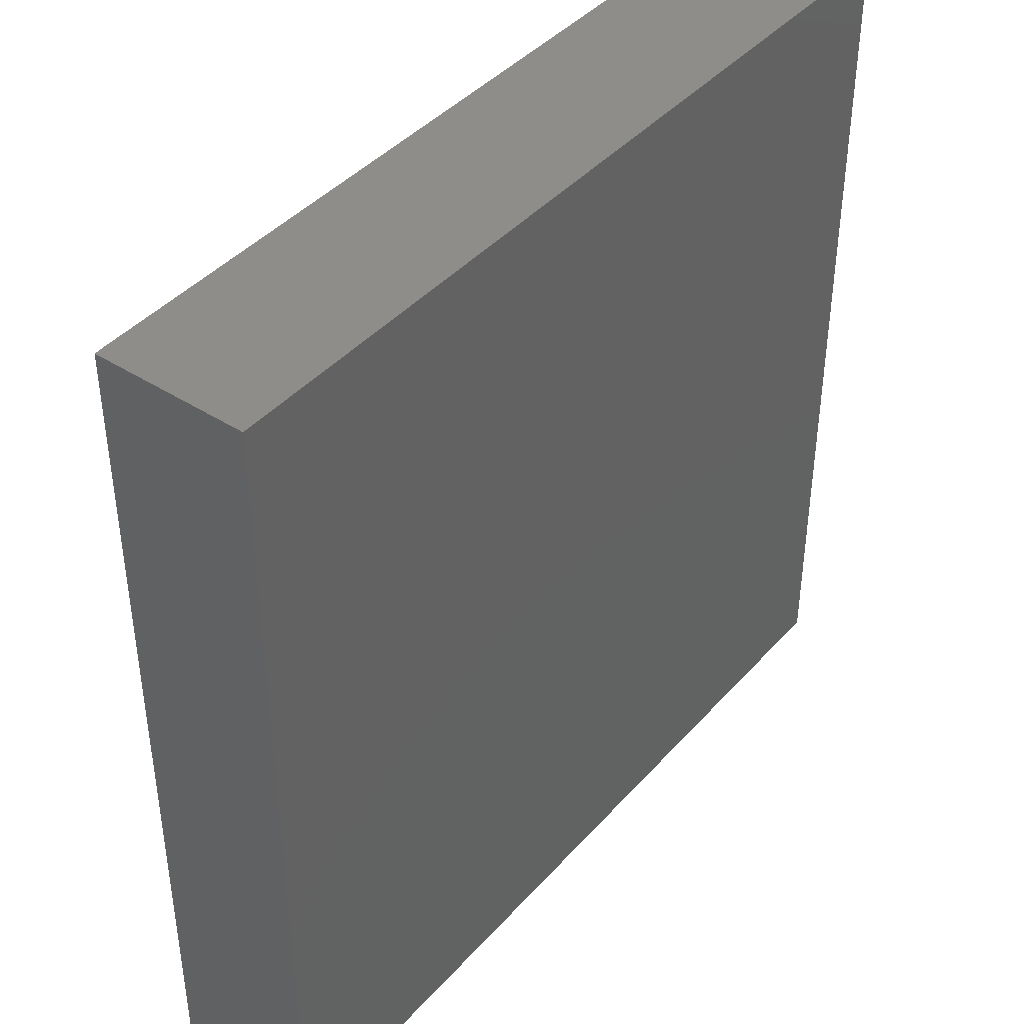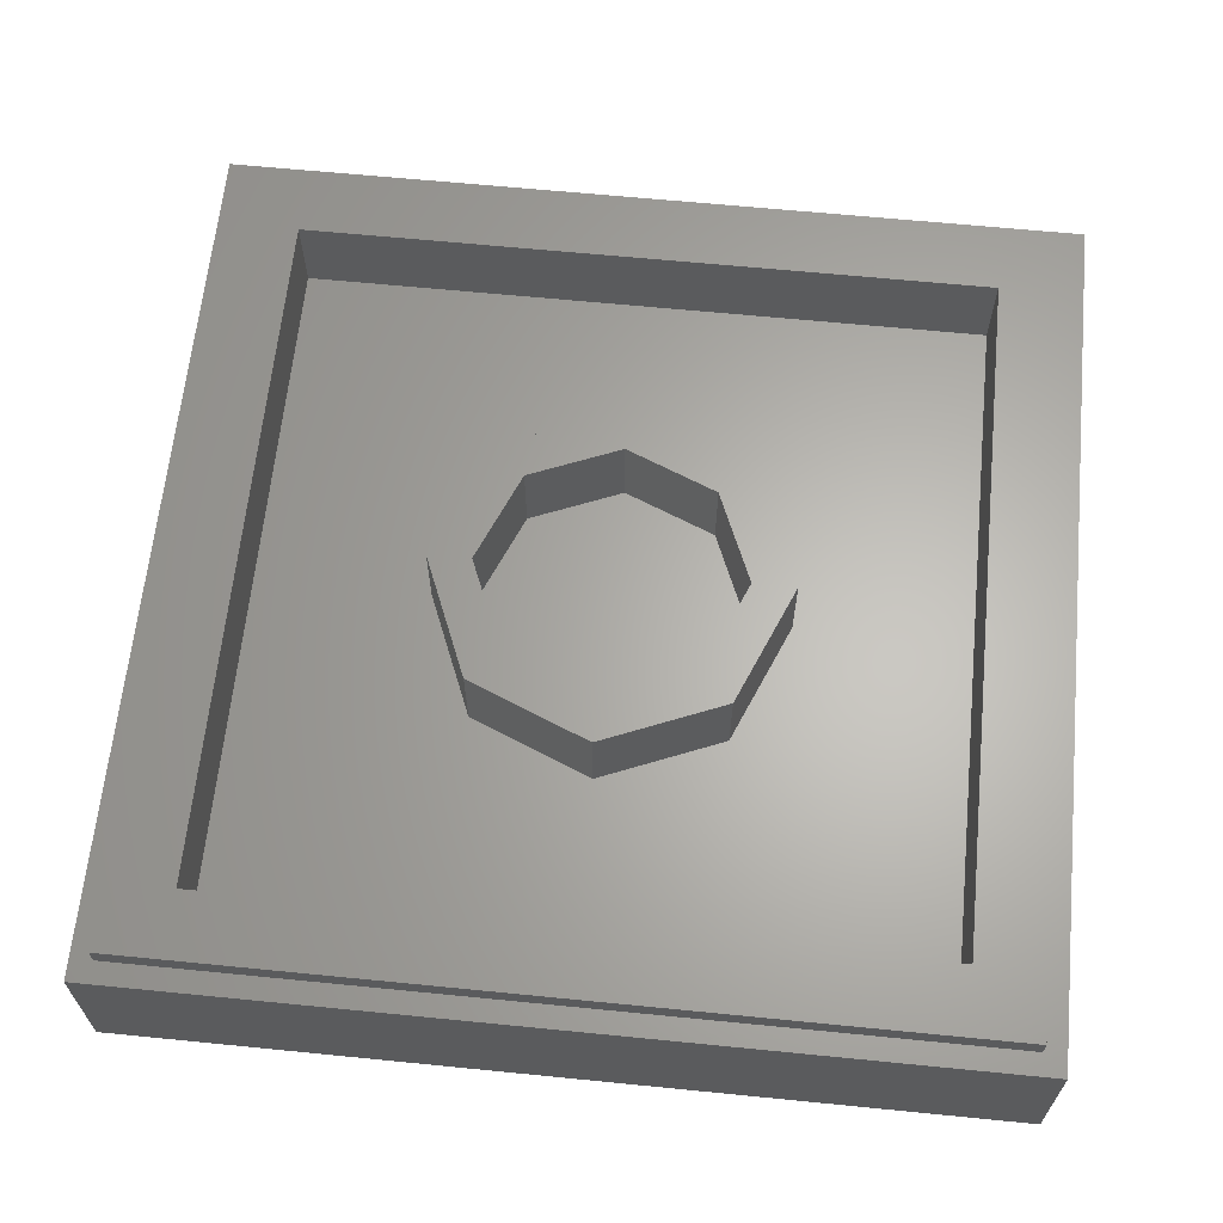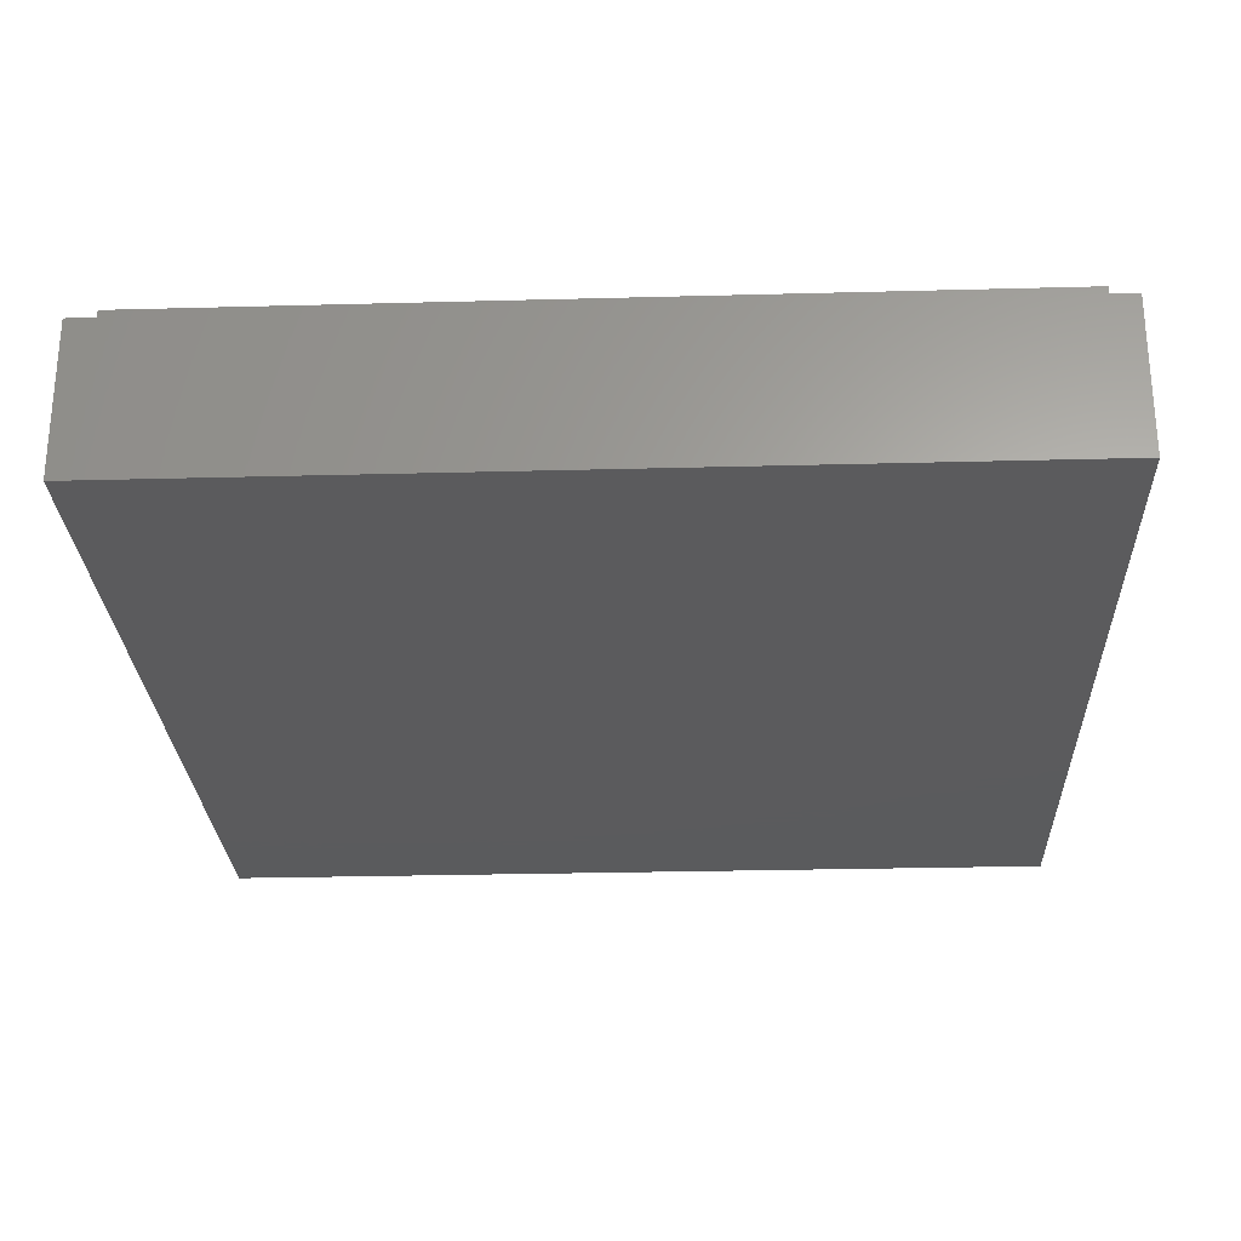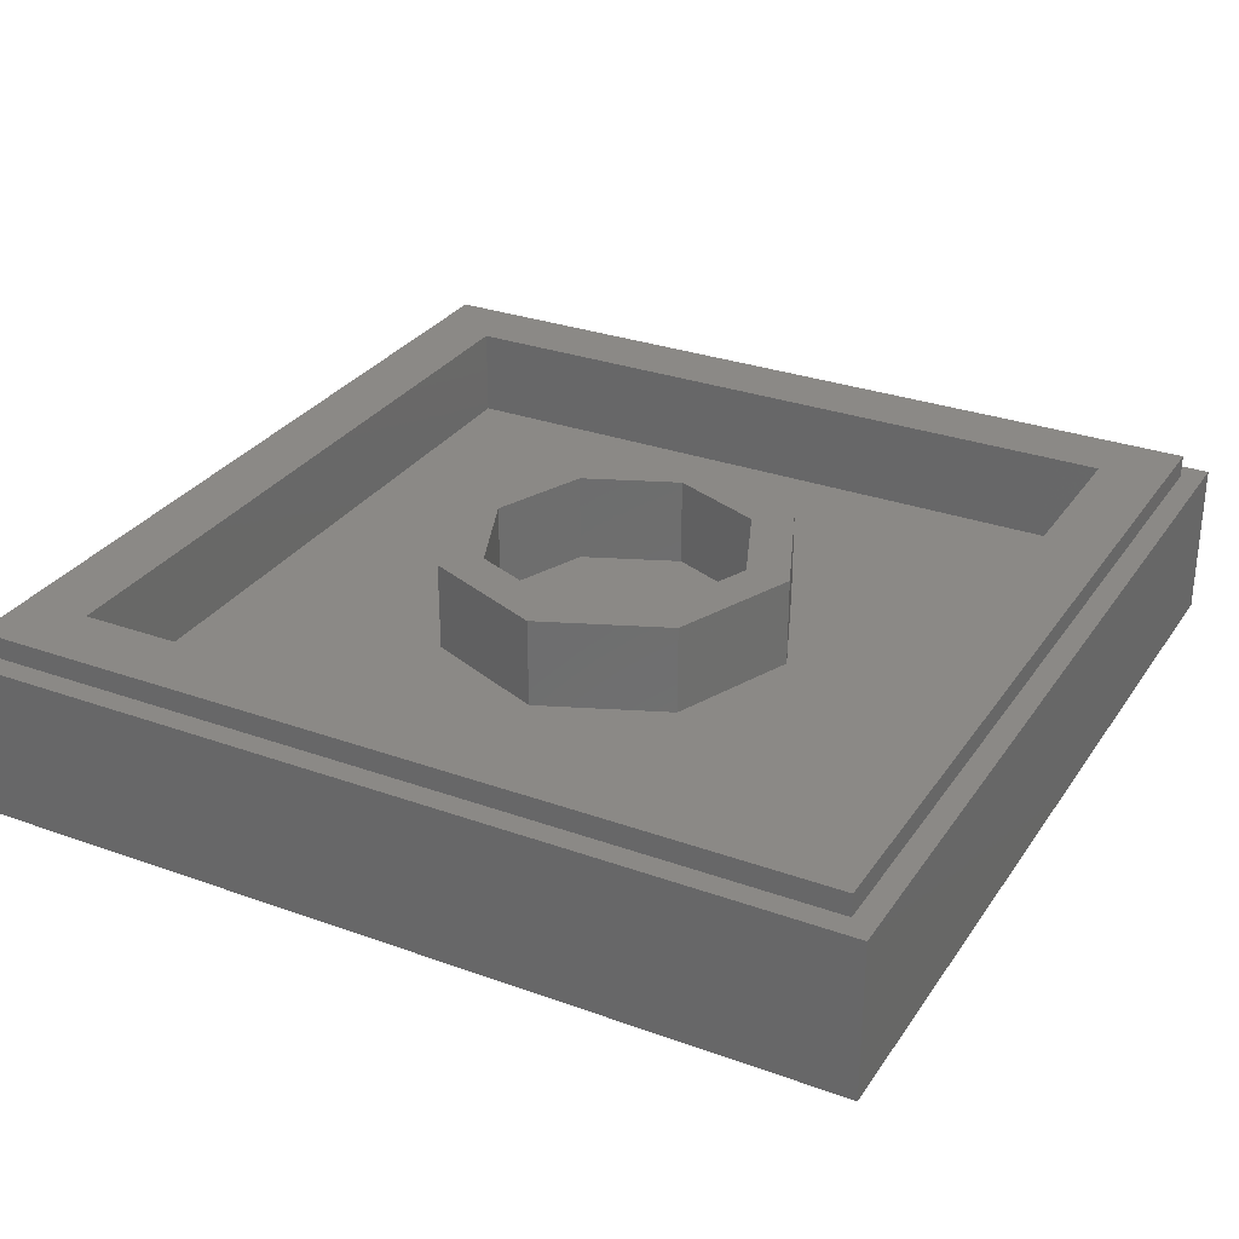
<metadata>
{"format":"stl","ext":"stl","renderer":"f3d","projection":"perspective","resolution":1024,"background":"white","views":[{"elev":41.9,"azim":-52.3,"up":"+Z"},{"elev":64.1,"azim":5.7,"up":"+Y"},{"elev":-26.7,"azim":2.4,"up":"+Y"},{"elev":29.9,"azim":27.8,"up":"+Y"}]}
</metadata>
<code>
# stl→obj: 289 verts, 558 faces
v -0.748 0 0.1483
v -0.6375 0 0.1025
v -0.6882 0 0.1364
v 0.748 0 0.1323
v 0.6882 0 0.1204
v 0.6375 0 0.0865
v -0.488 0 -0.024
v -0.316 0 -0.144
v -0.3 0 -0.12
v -0.32 0 -0.228
v -0.172 0 -0.316
v -0.232 0 -0.256
v 0.668 0 0.352
v 0.584 0 0.328
v 0.656 0 0.336
v 0.556 0 0.308
v 0.452 0 0.264
v 0.492 0 0.204
v 0.38 0 0.436
v 0.284 0 0.34
v 0.316 0 0.324
v 0.76 0.32 0.76
v 0.64 0.32 0.64
v -0.64 0.32 0.64
v -0.76 0.32 0.76
v -0.64 0.32 -0.64
v -0.76 0.32 -0.76
v 0.64 0.32 -0.64
v 0.76 0.32 -0.76
v 0.8 0.28 0.8
v 0.76 0.28 0.76
v -0.76 0.28 0.76
v -0.8 0.28 0.8
v -0.76 0.28 -0.76
v -0.8 0.28 -0.8
v 0.76 0.28 -0.76
v 0.8 0.28 -0.8
v 0.24 0.32 0
v 0.32 0.32 0
v 0.2263 0.32 -0.2263
v 0.1697 0.32 -0.1697
v 0 0.32 -0.32
v 0 0.32 -0.24
v -0.2263 0.32 -0.2263
v -0.1697 0.32 -0.1697
v -0.32 0.32 -0
v -0.24 0.32 -0
v -0.2263 0.32 0.2263
v -0.1697 0.32 0.1697
v -0 0.32 0.32
v -0 0.32 0.24
v 0.2263 0.32 0.2263
v 0.1697 0.32 0.1697
v 0.32 0.16 0
v 0.2263 0.16 -0.2263
v 0 0.16 -0.32
v -0.2263 0.16 -0.2263
v -0.32 0.16 -0
v -0.2263 0.16 0.2263
v -0 0.16 0.32
v 0.2263 0.16 0.2263
v 0.24 0.16 0
v 0.1697 0.16 -0.1697
v 0 0.16 -0.24
v -0.1697 0.16 -0.1697
v -0.24 0.16 -0
v -0.1697 0.16 0.1697
v -0 0.16 0.24
v 0.1697 0.16 0.1697
v -0.64 0.16 0.64
v 0.64 0.16 0.64
v 0.64 0.16 -0.64
v -0.64 0.16 -0.64
v 0.8 0 -0.8
v 0.8 0 0.8
v -0.8 0 -0.8
v -0.8 0 0.8
v -0.748 0 -0.1643
v -0.6882 0 -0.1524
v -0.6375 0 -0.1185
v -0.6036 0 -0.0678
v -0.5917 0 -0.008
v -0.6036 0 0.0518
v 0.6882 0 -0.1684
v 0.748 0 -0.1803
v 0.6375 0 -0.1345
v 0.6036 0 -0.0838
v 0.5917 0 -0.024
v 0.6036 0 0.0358
v 0.316 0 0.584
v 0.328 0 0.628
v 0.284 0 0.612
v 0.248 0 0.504
v 0.176 0 0.564
v 0.16 0 0.424
v 0.052 0 0.536
v 0.048 0 0.356
v -0.068 0 0.528
v -0.06 0 0.312
v -0.164 0 0.288
v -0.172 0 0.532
v -0.272 0 0.56
v -0.216 0 0.284
v -0.392 0 0.604
v -0.228 0 0.2
v -0.228 0 0.112
v -0.268 0 -0.068
v -0.224 0 -0.028
v -0.204 0 0.088
v -0.16 0 0.004
v -0.1 0 0.112
v -0.076 0 0.016
v 0.012 0 0.132
v -0.004 0 0
v 0.116 0 0.136
v 0.092 0 -0.052
v 0.18 0 0.128
v 0.26 0 0.1
v 0.144 0 -0.116
v 0.336 0 0.048
v 0.396 0 -0.016
v 0.18 0 -0.196
v 0.444 0 -0.096
v 0.468 0 -0.18
v 0.184 0 -0.288
v 0.48 0 -0.272
v 0.472 0 -0.364
v 0.164 0 -0.364
v 0.428 0 -0.46
v 0.368 0 -0.536
v 0.112 0 -0.44
v 0.292 0 -0.604
v 0.192 0 -0.652
v 0.032 0 -0.488
v 0.048 0 -0.676
v -0.06 0 -0.508
v -0.096 0 -0.684
v -0.144 0 -0.504
v -0.288 0 -0.676
v -0.396 0 -0.656
v -0.476 0 -0.62
v -0.14 0 -0.452
v -0.472 0 -0.28
v -0.524 0 -0.34
v -0.552 0 -0.4
v -0.54 0 -0.556
v -0.556 0 -0.476
v -0.408 0 -0.24
v -0.144 0 -0.384
v 0.644 0 0.56
v 0.636 0 0.584
v 0.588 0 0.572
v 0.628 0 0.492
v 0.528 0 0.54
v 0.616 0 0.456
v 0.416 0 0.32
v 0.616 0 0.432
v 0.392 0 0.468
v 0.492 0 0.54
v 0.42 0 0.584
v 0.404 0 0.584
v -0.744 0 0.74
v 0.76 0 0.74
v 0.752 0 -0.752
v -0.756 0 -0.756
v -0.196 0 0.264
v -0.16 0 0.268
v -0.58 0 -0.392
v -0.204 0 -0.24
v -0.14 0 -0.312
v -0.112 0 -0.476
v -0.156 0 -0.02
v -0.08 0 -0.012
v -0.52 0 -0.044
v -0.676 0 -0.72
v -0.72 0 -0.72
v 0.62 0 0.604
v 0.3 0 0.304
v 0.172 0 0.156
v 0.2 0 0.152
v 0.372 0 0.468
v 0.356 0 0.444
v -0.276 0 -0.136
v -0.296 0 -0.168
v -0.236 0 -0.224
v -0.028 0 -0.02
v -0.208 0 0.196
v 0.268 0 0.312
v 0.728 0 0.716
v 0.576 0 0.596
v 0.352 0 0.66
v 0.368 0 0.652
v -0.264 0 0.588
v -0.164 0 0.56
v -0.072 0 0.556
v -0.712 0 0.712
v -0.6741 0 0.1703
v -0.6115 0 0.1285
v -0.72 0 0.181
v -0.555 0 -0.008
v -0.5697 0 -0.08187
v 0.732 0 0.684
v 0.664 0 0.612
v 0.672 0 0.556
v 0.66 0 0.5
v 0.64 0 0.46
v 0.656 0 0.42
v 0.688 0 0.332
v 0.66 0 0.312
v 0.72 0 0.169
v 0.688 0 0.36
v 0.428 0 0.248
v 0.28 0 0.12
v 0.352 0 0.068
v 0.332 0 0.296
v 0.408 0 0.288
v 0.6115 0 -0.1605
v 0.508 0 -0.272
v 0.6741 0 -0.2023
v 0.452 0 -0.472
v 0.388 0 -0.56
v 0.72 0 -0.72
v 0.304 0 -0.636
v 0.196 0 -0.684
v 0.052 0 -0.704
v -0.096 0 -0.712
v -0.288 0 -0.708
v -0.408 0 -0.684
v -0.488 0 -0.652
v -0.556 0 -0.592
v -0.004 0 -0.032
v -0.716 0 -0.201
v -0.6741 0 -0.1863
v -0.6115 0 -0.1445
v -0.5697 0 0.06587
v 0.724 0 -0.217
v 0.5697 0 -0.09787
v 0.555 0 -0.024
v 0.5697 0 0.04987
v 0.6115 0 0.1125
v 0.6741 0 0.1543
v -0.412 0 0.648
v 0.052 0 0.568
v 0.164 0 0.588
v 0.272 0 0.636
v 0.324 0 0.66
v 0.36 0 0.616
v 0.336 0 0.568
v 0.268 0 0.488
v 0.176 0 0.404
v 0.056 0 0.328
v -0.052 0 0.288
v -0.204 0 0.12
v -0.104 0 0.14
v 0.012 0 0.156
v 0.108 0 0.164
v 0.42 0 0
v 0.468 0 -0.092
v 0.5 0 -0.18
v 0.5 0 -0.372
v -0.572 0 -0.556
v -0.588 0 -0.472
v -0.544 0 -0.316
v -0.492 0 -0.26
v -0.416 0 -0.212
v -0.32 0 -0.2
v -0.116 0 -0.388
v -0.056 0 -0.476
v 0.028 0 -0.46
v 0.1 0 -0.416
v 0.14 0 -0.348
v 0.16 0 -0.276
v 0.156 0 -0.2
v 0.124 0 -0.128
v 0.072 0 -0.072
v -0.212 0 -0.052
v -0.248 0 -0.088
v -0.324 0 -0.168
v 0.516 0 0.568
v 0.58 0 0.296
v 0.508 0 0.18
v 0.488 0 0.172
v 0.464 0 0.184
v 0.496 0 0.568
v 0.42 0 0.608
v 0.396 0 0.608
v 0.38 0 0.584
v 0.26 0 0.352
v 0.252 0 0.332
f 1 2 3
f 4 5 6
f 7 8 9
f 10 11 12
f 13 14 15
f 16 17 18
f 19 20 21
f 22 23 24
f 22 24 25
f 25 24 26
f 25 26 27
f 27 26 28
f 27 28 29
f 29 28 23
f 29 23 22
f 30 31 32
f 30 32 33
f 33 32 34
f 33 34 35
f 35 34 36
f 35 36 37
f 37 36 31
f 37 31 30
f 38 39 40
f 38 40 41
f 41 40 42
f 41 42 43
f 43 42 44
f 43 44 45
f 45 44 46
f 45 46 47
f 47 46 48
f 47 48 49
f 49 48 50
f 49 50 51
f 51 50 52
f 51 52 53
f 53 52 39
f 53 39 38
f 39 54 55
f 39 55 40
f 40 55 56
f 40 56 42
f 42 56 57
f 42 57 44
f 44 57 58
f 44 58 46
f 46 58 59
f 46 59 48
f 48 59 60
f 48 60 50
f 50 60 61
f 50 61 52
f 52 61 54
f 52 54 39
f 62 38 41
f 62 41 63
f 63 41 43
f 63 43 64
f 64 43 45
f 64 45 65
f 65 45 47
f 65 47 66
f 66 47 49
f 66 49 67
f 67 49 51
f 67 51 68
f 68 51 53
f 68 53 69
f 69 53 38
f 69 38 62
f 70 71 72
f 70 72 73
f 70 24 23
f 70 23 71
f 73 26 24
f 73 24 70
f 72 28 26
f 72 26 73
f 71 23 28
f 71 28 72
f 36 29 22
f 36 22 31
f 34 27 29
f 34 29 36
f 32 25 27
f 32 27 34
f 31 22 25
f 31 25 32
f 74 37 30
f 74 30 75
f 76 35 37
f 76 37 74
f 77 33 35
f 77 35 76
f 75 30 33
f 75 33 77
f 1 78 79
f 1 79 80
f 1 80 81
f 1 81 82
f 1 82 83
f 1 83 2
f 84 85 4
f 84 4 86
f 87 86 4
f 87 4 88
f 89 88 4
f 89 4 6
f 90 91 92
f 90 92 93
f 93 92 94
f 93 94 95
f 95 94 96
f 95 96 97
f 97 96 98
f 97 98 99
f 100 99 98
f 100 98 101
f 100 101 102
f 100 102 103
f 103 102 104
f 103 104 105
f 105 104 7
f 105 7 106
f 107 106 7
f 107 7 9
f 106 107 108
f 106 108 109
f 109 108 110
f 109 110 111
f 111 110 112
f 111 112 113
f 113 112 114
f 113 114 115
f 115 114 116
f 115 116 117
f 118 117 116
f 118 116 119
f 120 118 119
f 120 119 121
f 121 119 122
f 121 122 123
f 124 123 122
f 124 122 125
f 126 124 125
f 126 125 127
f 127 125 128
f 127 128 129
f 130 129 128
f 130 128 131
f 132 130 131
f 132 131 133
f 133 131 134
f 133 134 135
f 135 134 136
f 135 136 137
f 137 136 138
f 137 138 139
f 140 139 138
f 140 138 141
f 141 138 142
f 141 142 143
f 141 143 144
f 141 144 145
f 146 141 145
f 146 145 147
f 148 143 142
f 148 142 149
f 148 149 11
f 148 11 10
f 150 151 152
f 150 152 153
f 153 152 154
f 153 154 155
f 155 154 156
f 155 156 157
f 157 156 14
f 157 14 13
f 16 14 156
f 16 156 17
f 156 154 19
f 156 19 21
f 158 19 154
f 158 154 159
f 158 159 160
f 158 160 161
f 77 162 163
f 77 163 75
f 75 163 4
f 75 4 74
f 74 4 85
f 74 85 164
f 76 74 164
f 76 164 165
f 76 165 78
f 76 78 1
f 77 76 1
f 77 1 162
f 103 166 167
f 168 147 145
f 169 11 170
f 142 138 171
f 110 172 173
f 7 174 8
f 175 176 165
f 177 154 152
f 177 152 151
f 178 179 180
f 181 182 19
f 183 184 185
f 173 185 186
f 167 166 187
f 188 179 178
f 189 190 177
f 189 191 192
f 193 194 195
f 196 197 198
f 196 199 197
f 200 201 174
f 202 203 204
f 205 206 207
f 208 209 210
f 211 208 210
f 212 213 214
f 215 212 216
f 217 218 219
f 220 221 222
f 221 223 222
f 223 224 222
f 224 225 222
f 225 226 222
f 226 175 222
f 227 175 226
f 228 175 227
f 229 175 228
f 230 175 229
f 231 169 170
f 79 78 232
f 79 232 233
f 80 79 233
f 80 233 234
f 81 80 234
f 81 234 201
f 82 81 201
f 82 201 200
f 83 82 200
f 83 200 235
f 2 83 235
f 2 235 198
f 3 2 198
f 3 198 197
f 1 3 197
f 1 197 199
f 236 85 84
f 236 84 219
f 219 84 86
f 219 86 217
f 217 86 87
f 217 87 237
f 237 87 88
f 237 88 238
f 238 88 89
f 238 89 239
f 239 89 6
f 239 6 240
f 240 6 5
f 240 5 241
f 241 5 4
f 241 4 210
f 164 222 175
f 164 175 165
f 222 164 85
f 222 85 236
f 242 174 7
f 242 7 104
f 102 193 242
f 102 242 104
f 194 193 102
f 194 102 101
f 195 194 101
f 195 101 98
f 243 195 98
f 243 98 96
f 244 243 96
f 244 96 94
f 245 244 94
f 245 94 92
f 246 245 92
f 246 92 91
f 191 246 91
f 191 91 192
f 247 192 91
f 247 91 90
f 248 247 90
f 248 90 93
f 249 248 93
f 249 93 95
f 250 249 95
f 250 95 97
f 251 250 97
f 251 97 99
f 252 251 99
f 252 99 100
f 167 252 100
f 167 100 103
f 166 103 105
f 166 105 187
f 187 105 106
f 187 106 253
f 253 106 109
f 253 109 254
f 254 109 111
f 254 111 255
f 255 111 113
f 255 113 256
f 256 113 115
f 256 115 179
f 179 115 117
f 179 117 180
f 180 117 118
f 180 118 213
f 213 118 120
f 213 120 214
f 214 120 121
f 214 121 257
f 257 121 123
f 257 123 258
f 258 123 124
f 258 124 259
f 259 124 126
f 259 126 218
f 218 126 127
f 218 127 260
f 260 127 129
f 260 129 220
f 220 129 130
f 220 130 221
f 221 130 132
f 221 132 223
f 223 132 133
f 223 133 224
f 224 133 135
f 224 135 225
f 226 225 135
f 226 135 137
f 227 226 137
f 227 137 139
f 228 227 139
f 228 139 140
f 229 228 140
f 229 140 141
f 230 229 141
f 230 141 146
f 261 230 146
f 261 146 147
f 262 261 147
f 262 147 168
f 263 168 145
f 263 145 144
f 264 263 144
f 264 144 143
f 265 264 143
f 265 143 148
f 266 265 148
f 266 148 10
f 185 266 10
f 185 10 12
f 169 185 12
f 169 12 11
f 170 11 149
f 170 149 267
f 267 149 142
f 267 142 171
f 171 138 136
f 171 136 268
f 268 136 134
f 268 134 269
f 269 134 131
f 269 131 270
f 270 131 128
f 270 128 271
f 271 128 125
f 271 125 272
f 272 125 122
f 272 122 273
f 273 122 119
f 273 119 274
f 274 119 116
f 274 116 275
f 275 116 114
f 275 114 231
f 186 231 114
f 186 114 112
f 173 186 112
f 173 112 110
f 172 110 108
f 172 108 276
f 276 108 107
f 276 107 277
f 277 107 9
f 277 9 183
f 184 183 9
f 184 9 8
f 278 184 8
f 278 8 174
f 176 232 78
f 176 78 165
f 261 176 175
f 261 175 230
f 231 186 185
f 231 185 169
f 1 199 196
f 1 196 162
f 163 162 196
f 163 196 189
f 202 163 189
f 202 189 203
f 203 189 177
f 203 177 151
f 177 190 279
f 177 279 154
f 203 151 150
f 203 150 204
f 205 204 150
f 205 150 153
f 206 205 153
f 206 153 155
f 206 155 157
f 206 157 207
f 207 157 13
f 207 13 211
f 208 211 13
f 208 13 15
f 209 208 15
f 209 15 14
f 280 209 14
f 280 14 16
f 280 16 18
f 280 18 281
f 282 281 18
f 282 18 283
f 283 18 17
f 283 17 212
f 216 212 17
f 216 17 156
f 215 216 156
f 215 156 21
f 215 21 178
f 215 178 180
f 284 285 160
f 284 160 159
f 284 159 154
f 284 154 279
f 160 285 286
f 160 286 161
f 161 286 287
f 161 287 181
f 158 161 181
f 158 181 19
f 20 19 182
f 20 182 288
f 20 288 289
f 20 289 188
f 20 188 178
f 20 178 21
f 202 210 4
f 202 4 163
f 176 261 262
f 176 262 232
f 232 262 168
f 232 168 233
f 233 168 263
f 233 263 234
f 234 263 264
f 234 264 201
f 201 264 265
f 201 265 174
f 278 174 265
f 278 265 266
f 184 278 266
f 184 266 185
f 277 183 185
f 277 185 276
f 172 276 185
f 172 185 173
f 254 255 252
f 254 252 167
f 253 254 167
f 253 167 187
f 251 252 255
f 251 255 256
f 251 256 179
f 251 179 188
f 289 250 251
f 289 251 188
f 250 289 288
f 250 288 249
f 249 288 182
f 249 182 181
f 248 249 181
f 248 181 287
f 247 248 287
f 247 287 286
f 192 247 286
f 192 286 285
f 189 192 285
f 189 285 190
f 284 279 190
f 284 190 285
f 246 191 189
f 246 189 196
f 246 196 242
f 246 242 245
f 245 242 193
f 245 193 244
f 243 244 193
f 243 193 195
f 200 174 242
f 200 242 235
f 198 235 242
f 198 242 196
f 202 204 211
f 202 211 210
f 211 204 205
f 211 205 207
f 210 209 280
f 210 280 241
f 241 280 281
f 241 281 240
f 239 240 281
f 239 281 282
f 257 239 282
f 257 282 283
f 214 257 283
f 214 283 212
f 180 213 212
f 180 212 215
f 238 239 257
f 238 257 258
f 237 238 258
f 237 258 259
f 217 237 259
f 217 259 218
f 236 219 218
f 236 218 260
f 222 236 260
f 222 260 220
f 267 171 268
f 267 268 269
f 267 269 270
f 267 270 271
f 170 267 271
f 170 271 272
f 170 272 273
f 170 273 274
f 170 274 275
f 170 275 231

</code>
